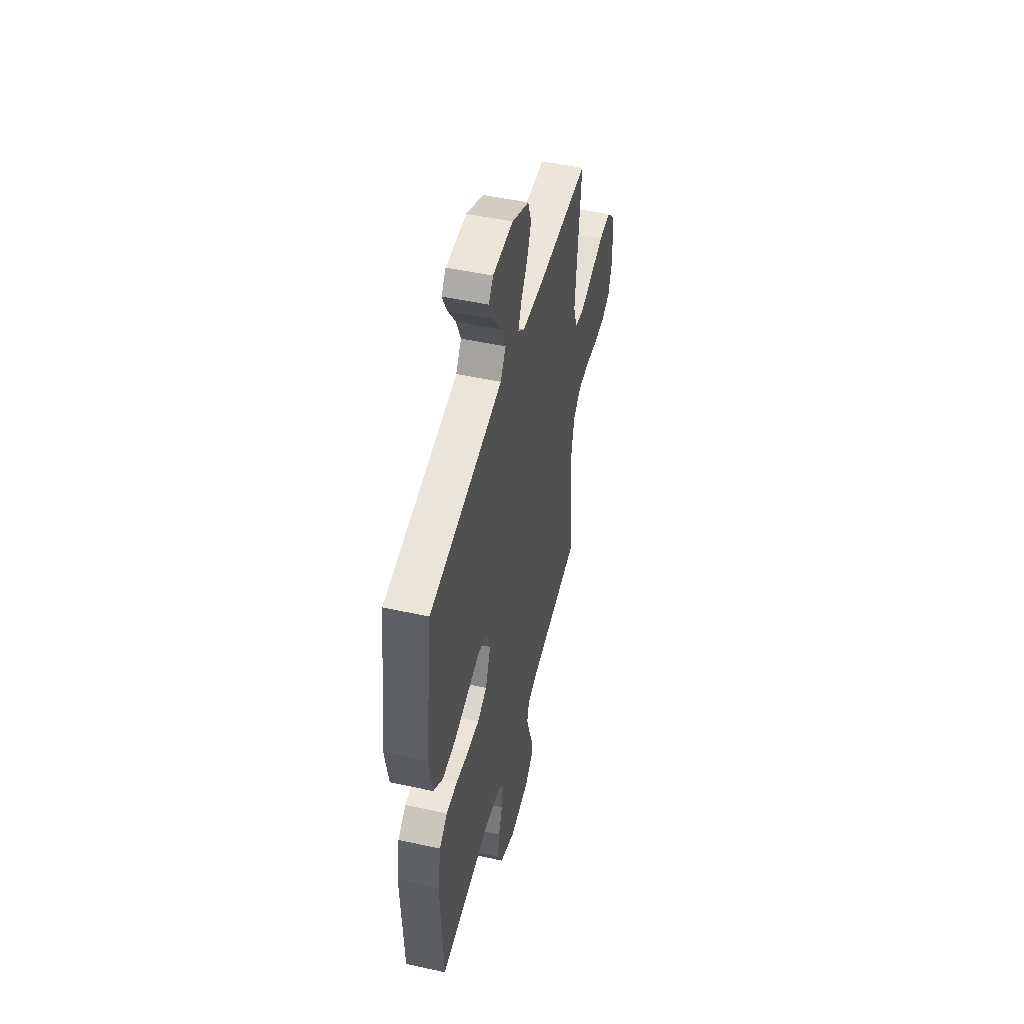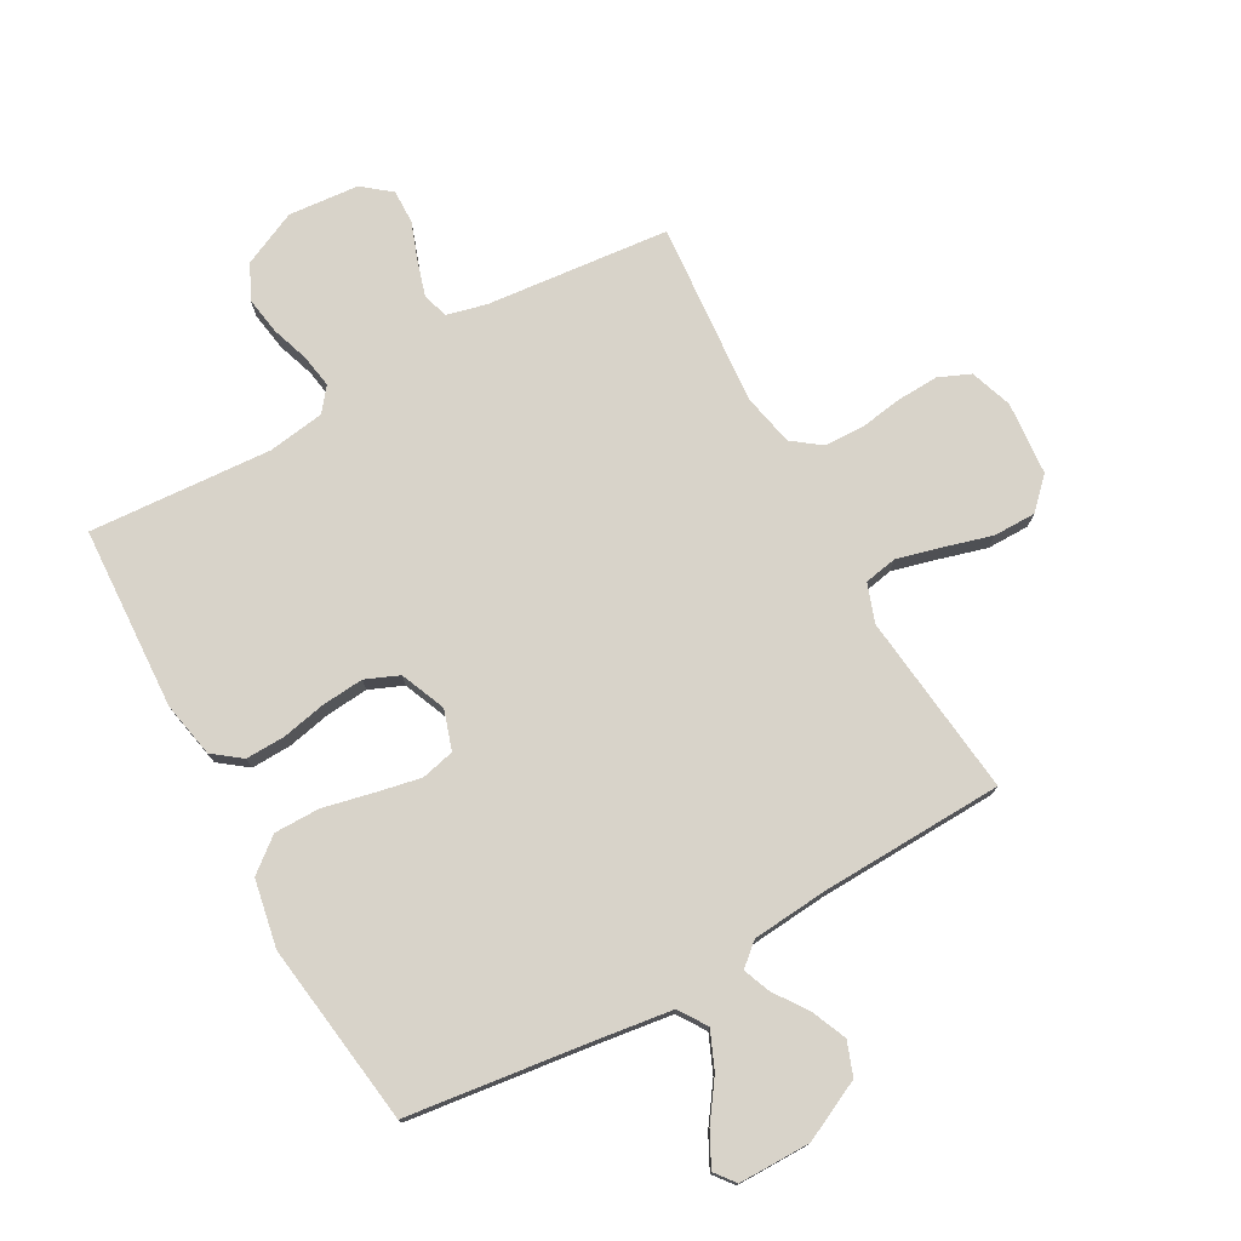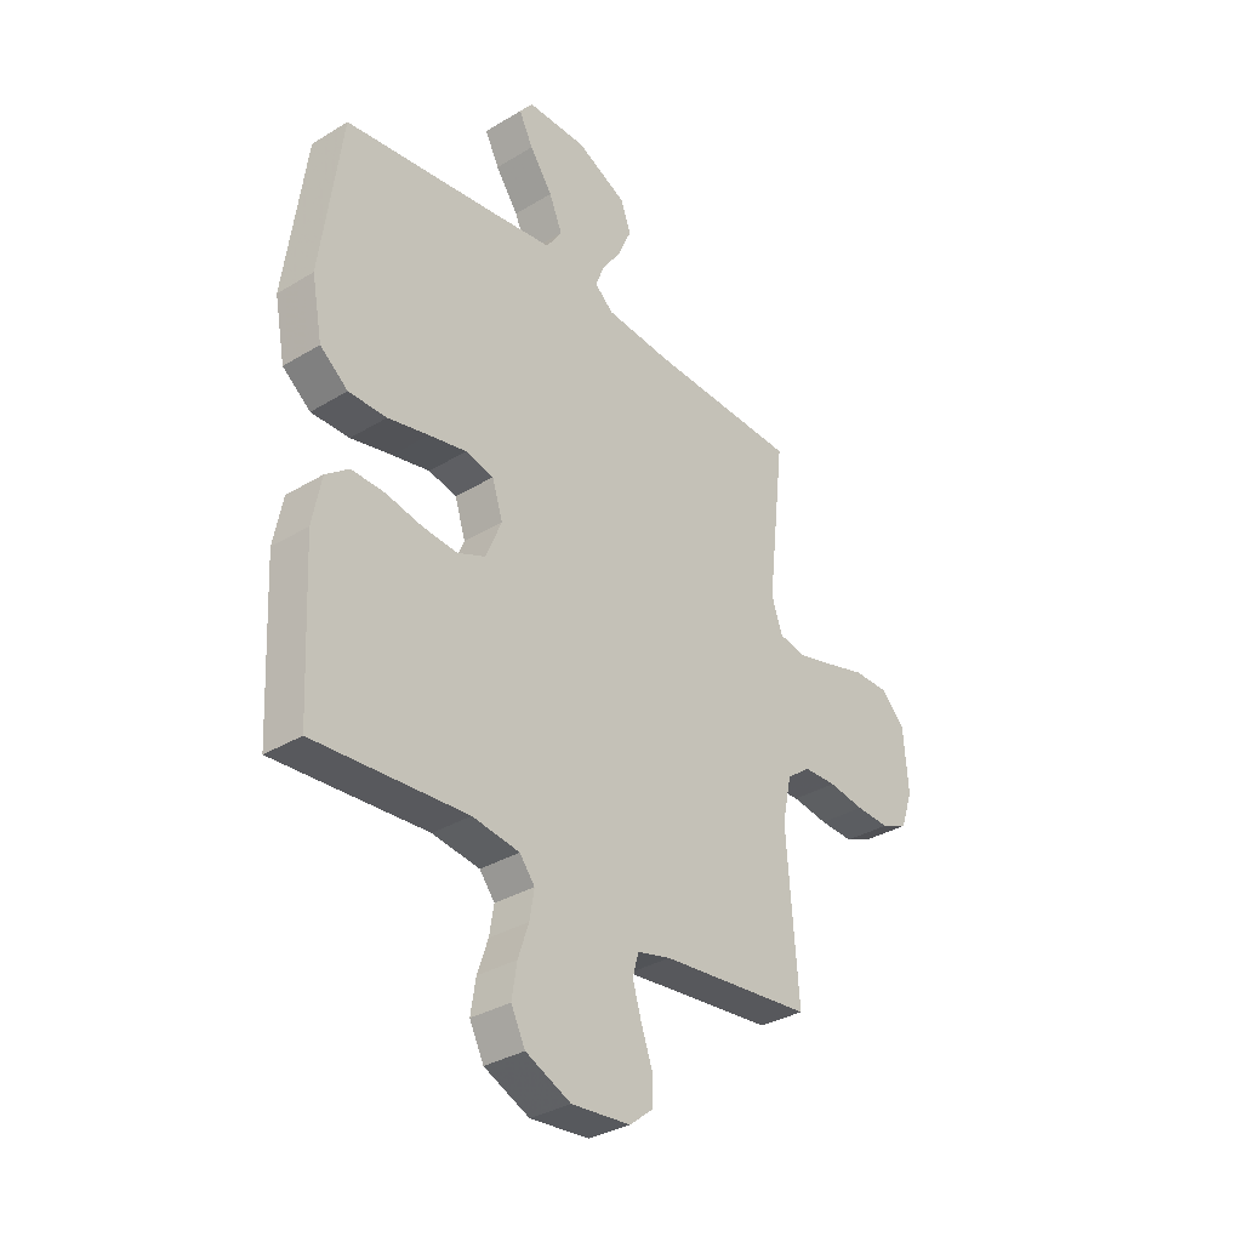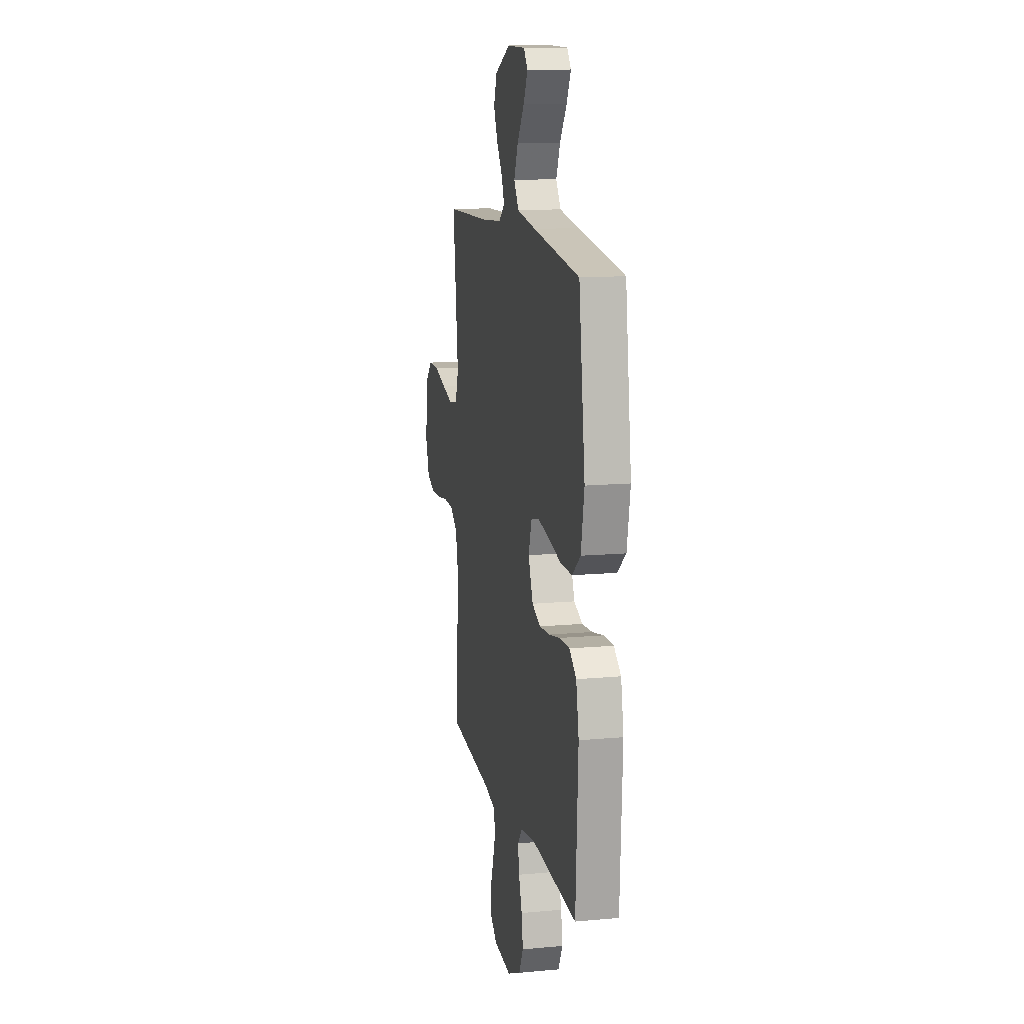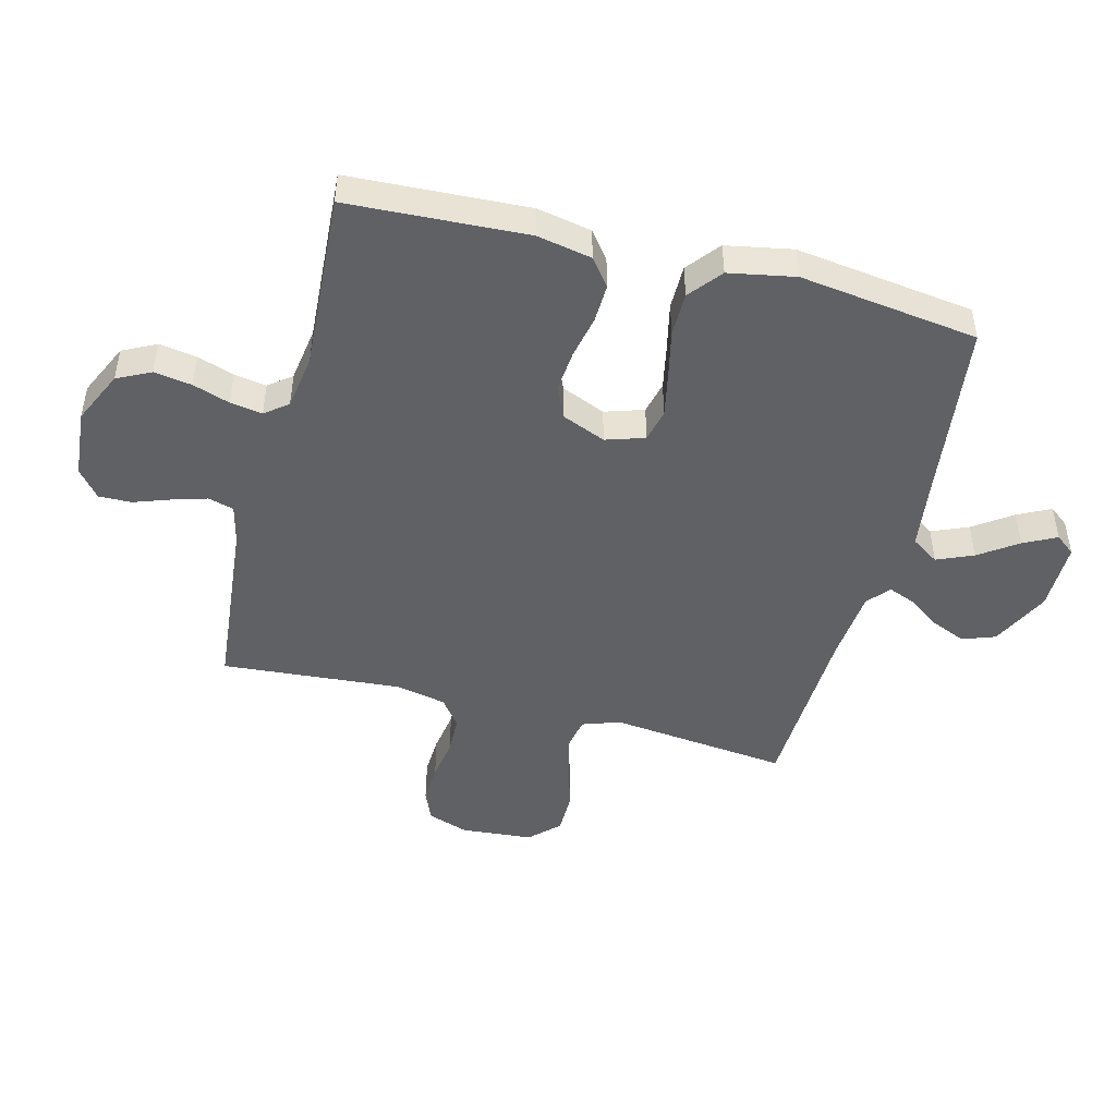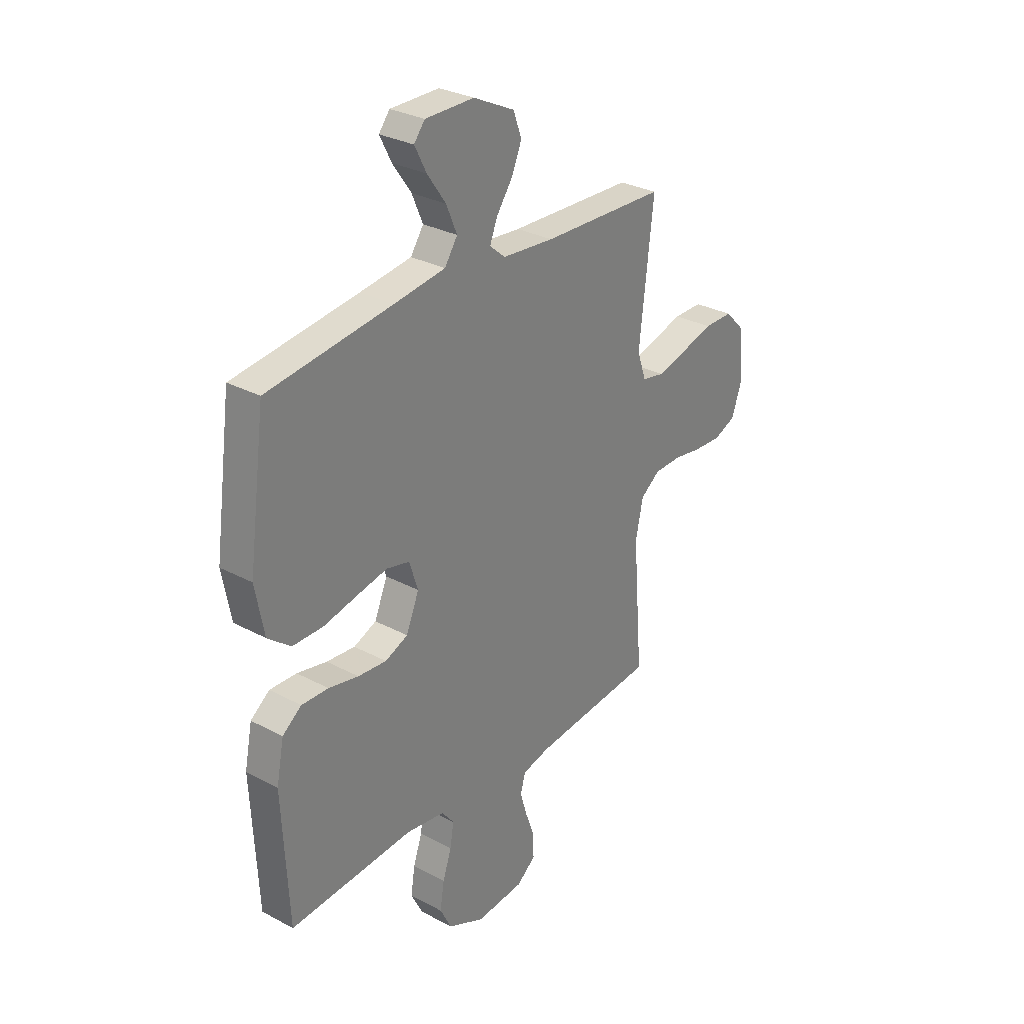
<metadata>
{"format":"obj","ext":"obj","renderer":"f3d","projection":"perspective","resolution":1024,"background":"white","views":[{"elev":49.0,"azim":-76.3,"up":"+Z"},{"elev":75.9,"azim":-29.0,"up":"+Y"},{"elev":-33.3,"azim":-50.2,"up":"+Z"},{"elev":13.2,"azim":-101.9,"up":"+Z"},{"elev":-46.9,"azim":-104.5,"up":"+Y"},{"elev":29.9,"azim":-51.9,"up":"+Z"}]}
</metadata>
<code>
v -0.5 0.07 0.5
v -0.2 0.07 0.538
v -0.076 0.07 0.555
v -0.045 0.07 0.601
v -0.071 0.07 0.662
v -0.116 0.07 0.726
v -0.144 0.07 0.781
v -0.118 0.07 0.814
v 0 0.07 0.814
v 0.099 0.07 0.766
v 0.119 0.07 0.711
v 0.094 0.07 0.653
v 0.056 0.07 0.599
v 0.038 0.07 0.554
v 0.075 0.07 0.522
v 0.2 0.07 0.511
v 0.5 0.07 0.5
v 0.466 0.07 0.2
v 0.488 0.07 0.137
v 0.542 0.07 0.127
v 0.615 0.07 0.146
v 0.693 0.07 0.168
v 0.763 0.07 0.168
v 0.81 0.07 0.12
v 0.82 0.07 0
v 0.796 0.07 -0.069
v 0.744 0.07 -0.091
v 0.677 0.07 -0.088
v 0.606 0.07 -0.077
v 0.541 0.07 -0.079
v 0.494 0.07 -0.114
v 0.476 0.07 -0.2
v 0.5 0.07 -0.5
v 0.2 0.07 -0.529
v 0.134 0.07 -0.545
v 0.122 0.07 -0.588
v 0.139 0.07 -0.645
v 0.161 0.07 -0.707
v 0.162 0.07 -0.762
v 0.116 0.07 -0.799
v 0 0.07 -0.809
v -0.089 0.07 -0.768
v -0.117 0.07 -0.712
v -0.107 0.07 -0.649
v -0.086 0.07 -0.587
v -0.077 0.07 -0.533
v -0.107 0.07 -0.495
v -0.2 0.07 -0.481
v -0.5 0.07 -0.5
v -0.515 0.07 -0.2
v -0.497 0.07 -0.109
v -0.451 0.07 -0.074
v -0.386 0.07 -0.076
v -0.314 0.07 -0.091
v -0.245 0.07 -0.097
v -0.19 0.07 -0.074
v -0.159 0.07 0
v -0.18 0.07 0.065
v -0.235 0.07 0.078
v -0.309 0.07 0.063
v -0.39 0.07 0.045
v -0.465 0.07 0.045
v -0.52 0.07 0.089
v -0.541 0.07 0.2
v -0.5 0 0.5
v -0.2 0 0.538
v -0.076 0 0.555
v -0.045 0 0.601
v -0.071 0 0.662
v -0.116 0 0.726
v -0.144 0 0.781
v -0.118 0 0.814
v 0 0 0.814
v 0.099 0 0.766
v 0.119 0 0.711
v 0.094 0 0.653
v 0.056 0 0.599
v 0.038 0 0.554
v 0.075 0 0.522
v 0.2 0 0.511
v 0.5 0 0.5
v 0.466 0 0.2
v 0.488 0 0.137
v 0.542 0 0.127
v 0.615 0 0.146
v 0.693 0 0.168
v 0.763 0 0.168
v 0.81 0 0.12
v 0.82 0 0
v 0.796 0 -0.069
v 0.744 0 -0.091
v 0.677 0 -0.088
v 0.606 0 -0.077
v 0.541 0 -0.079
v 0.494 0 -0.114
v 0.476 0 -0.2
v 0.5 0 -0.5
v 0.2 0 -0.529
v 0.134 0 -0.545
v 0.122 0 -0.588
v 0.139 0 -0.645
v 0.161 0 -0.707
v 0.162 0 -0.762
v 0.116 0 -0.799
v 0 0 -0.809
v -0.089 0 -0.768
v -0.117 0 -0.712
v -0.107 0 -0.649
v -0.086 0 -0.587
v -0.077 0 -0.533
v -0.107 0 -0.495
v -0.2 0 -0.481
v -0.5 0 -0.5
v -0.515 0 -0.2
v -0.497 0 -0.109
v -0.451 0 -0.074
v -0.386 0 -0.076
v -0.314 0 -0.091
v -0.245 0 -0.097
v -0.19 0 -0.074
v -0.159 0 0
v -0.18 0 0.065
v -0.235 0 0.078
v -0.309 0 0.063
v -0.39 0 0.045
v -0.465 0 0.045
v -0.52 0 0.089
v -0.541 0 0.2
f 63 64 1 2
f 60 61 62 63
f 59 60 63 2
f 58 59 2 3
f 57 58 3 4
f 51 52 53 54
f 51 54 55
f 48 49 50 51
f 47 48 51 55
f 46 47 55 56
f 42 43 44 45
f 42 45 46
f 41 42 46
f 37 38 39 40
f 36 37 40 41
f 35 36 41 46
f 32 33 34
f 31 32 34 35
f 26 27 28 29
f 26 29 30
f 25 26 30
f 24 25 30
f 21 22 23 24
f 20 21 24 30
f 19 20 30 31
f 16 17 18
f 15 16 18 19
f 14 15 19 31
f 10 11 12 13
f 10 13 14
f 9 10 14
f 8 9 14
f 5 6 7 8
f 4 5 8 14
f 57 4 14 31
f 46 56 57
f 31 35 46 57
f 66 65 128 127
f 127 126 125 124
f 66 127 124 123
f 67 66 123 122
f 68 67 122 121
f 118 117 116 115
f 119 118 115
f 115 114 113 112
f 119 115 112 111
f 120 119 111 110
f 109 108 107 106
f 110 109 106
f 110 106 105
f 104 103 102 101
f 105 104 101 100
f 110 105 100 99
f 98 97 96
f 99 98 96 95
f 93 92 91 90
f 94 93 90
f 94 90 89
f 94 89 88
f 88 87 86 85
f 94 88 85 84
f 95 94 84 83
f 82 81 80
f 83 82 80 79
f 95 83 79 78
f 77 76 75 74
f 78 77 74
f 78 74 73
f 78 73 72
f 72 71 70 69
f 78 72 69 68
f 95 78 68 121
f 121 120 110
f 121 110 99 95
f 1 65 66 2
f 2 66 67 3
f 3 67 68 4
f 4 68 69 5
f 5 69 70 6
f 6 70 71 7
f 7 71 72 8
f 8 72 73 9
f 9 73 74 10
f 10 74 75 11
f 11 75 76 12
f 12 76 77 13
f 13 77 78 14
f 14 78 79 15
f 15 79 80 16
f 16 80 81 17
f 17 81 82 18
f 18 82 83 19
f 19 83 84 20
f 20 84 85 21
f 21 85 86 22
f 22 86 87 23
f 23 87 88 24
f 24 88 89 25
f 25 89 90 26
f 26 90 91 27
f 27 91 92 28
f 28 92 93 29
f 29 93 94 30
f 30 94 95 31
f 31 95 96 32
f 32 96 97 33
f 33 97 98 34
f 34 98 99 35
f 35 99 100 36
f 36 100 101 37
f 37 101 102 38
f 38 102 103 39
f 39 103 104 40
f 40 104 105 41
f 41 105 106 42
f 42 106 107 43
f 43 107 108 44
f 44 108 109 45
f 45 109 110 46
f 46 110 111 47
f 47 111 112 48
f 48 112 113 49
f 49 113 114 50
f 50 114 115 51
f 51 115 116 52
f 52 116 117 53
f 53 117 118 54
f 54 118 119 55
f 55 119 120 56
f 56 120 121 57
f 57 121 122 58
f 58 122 123 59
f 59 123 124 60
f 60 124 125 61
f 61 125 126 62
f 62 126 127 63
f 63 127 128 64
f 64 128 65 1

</code>
